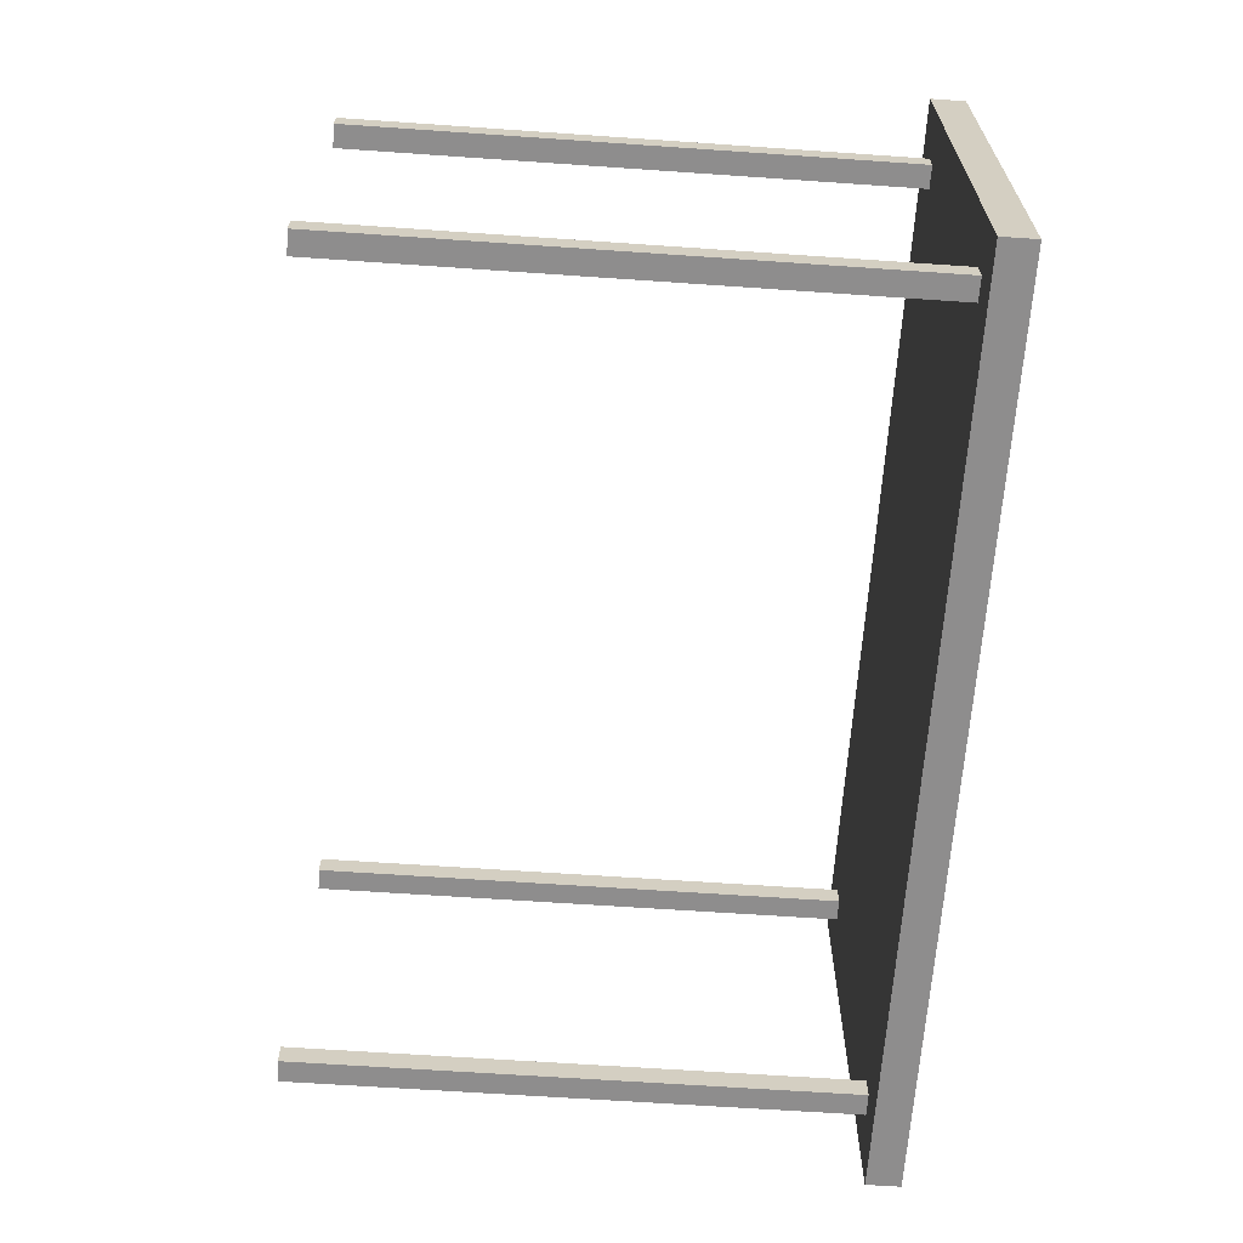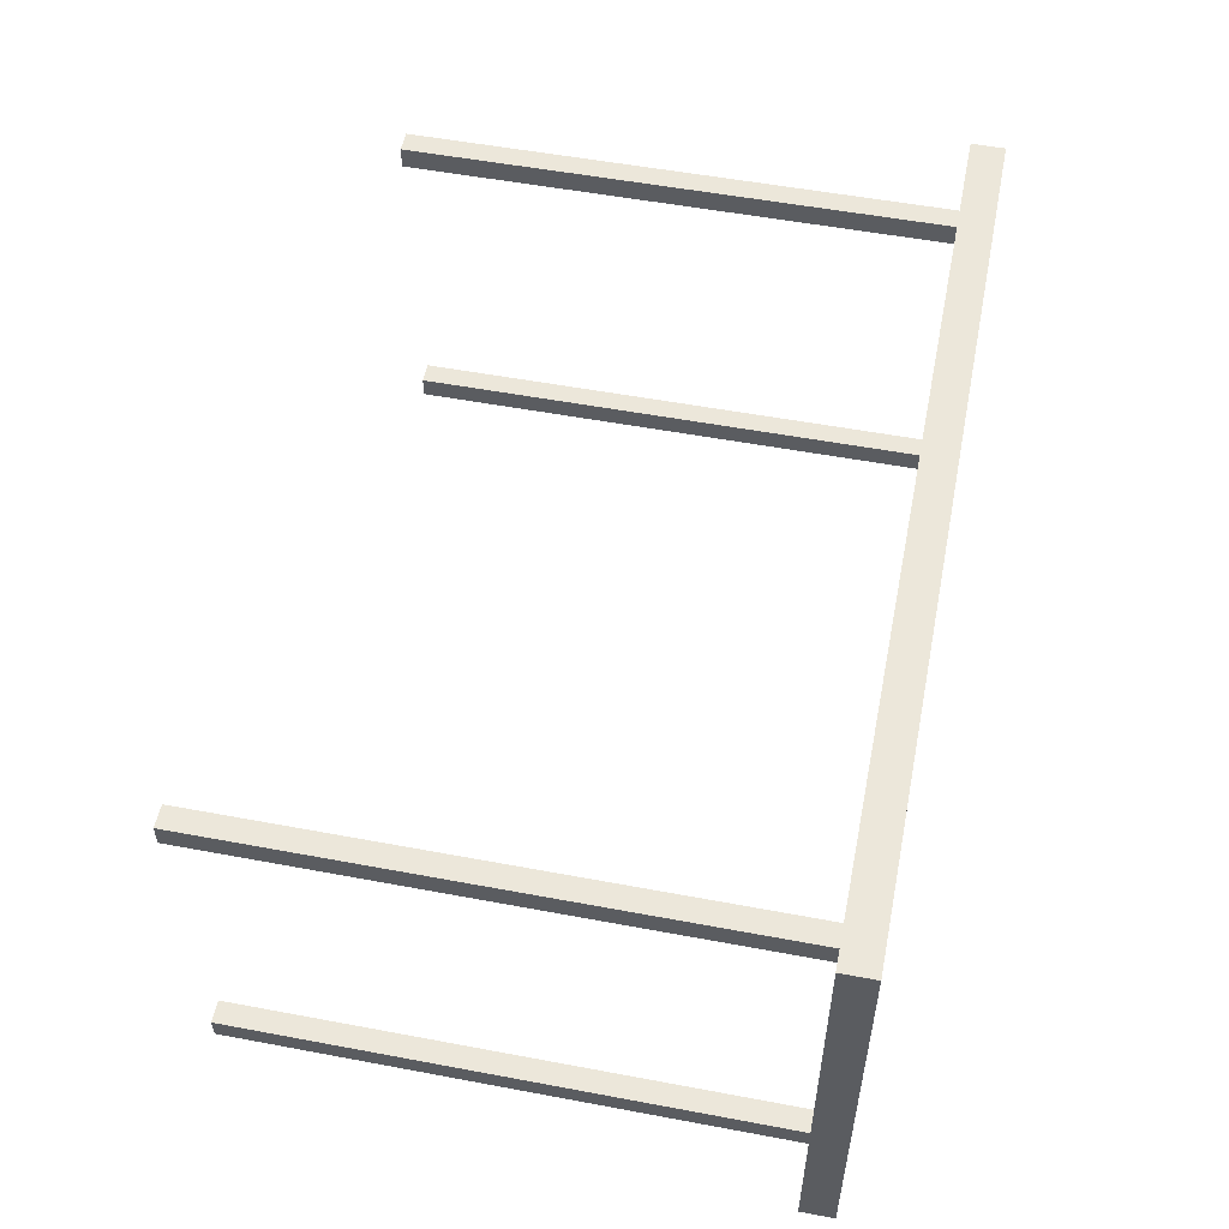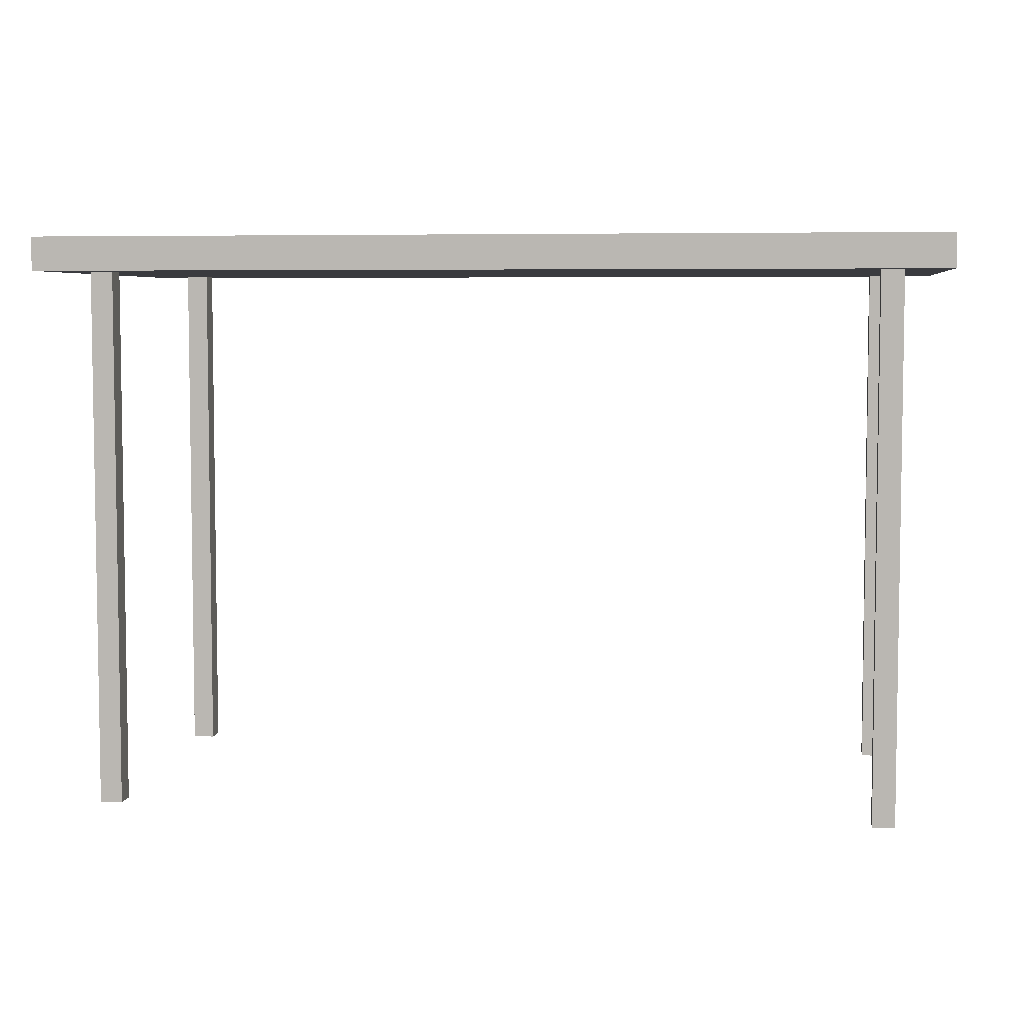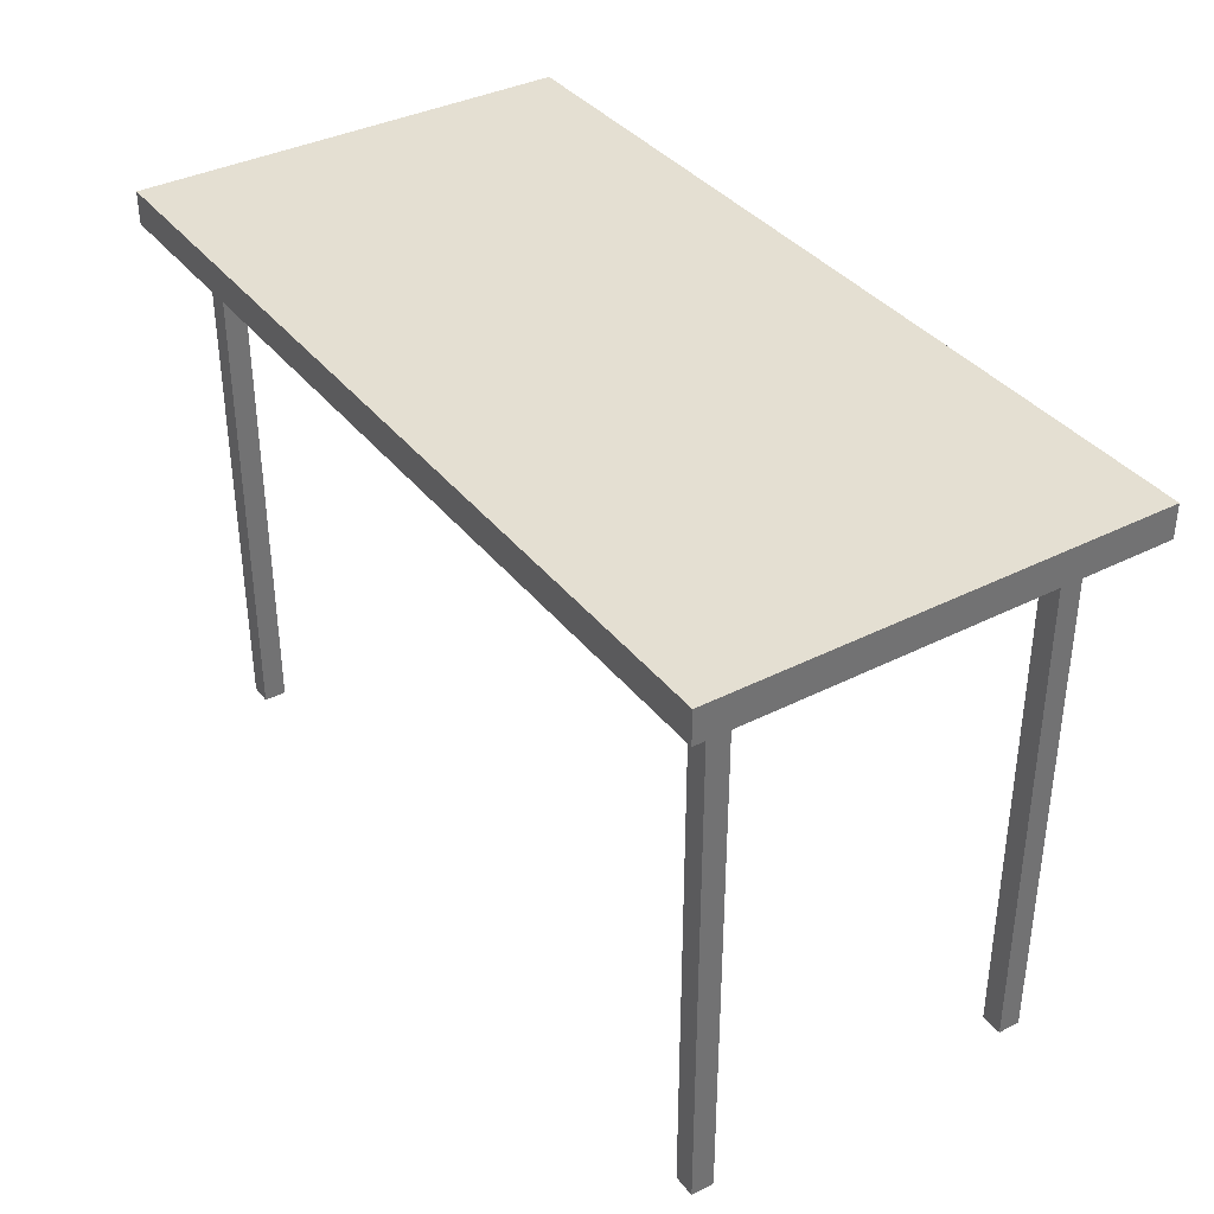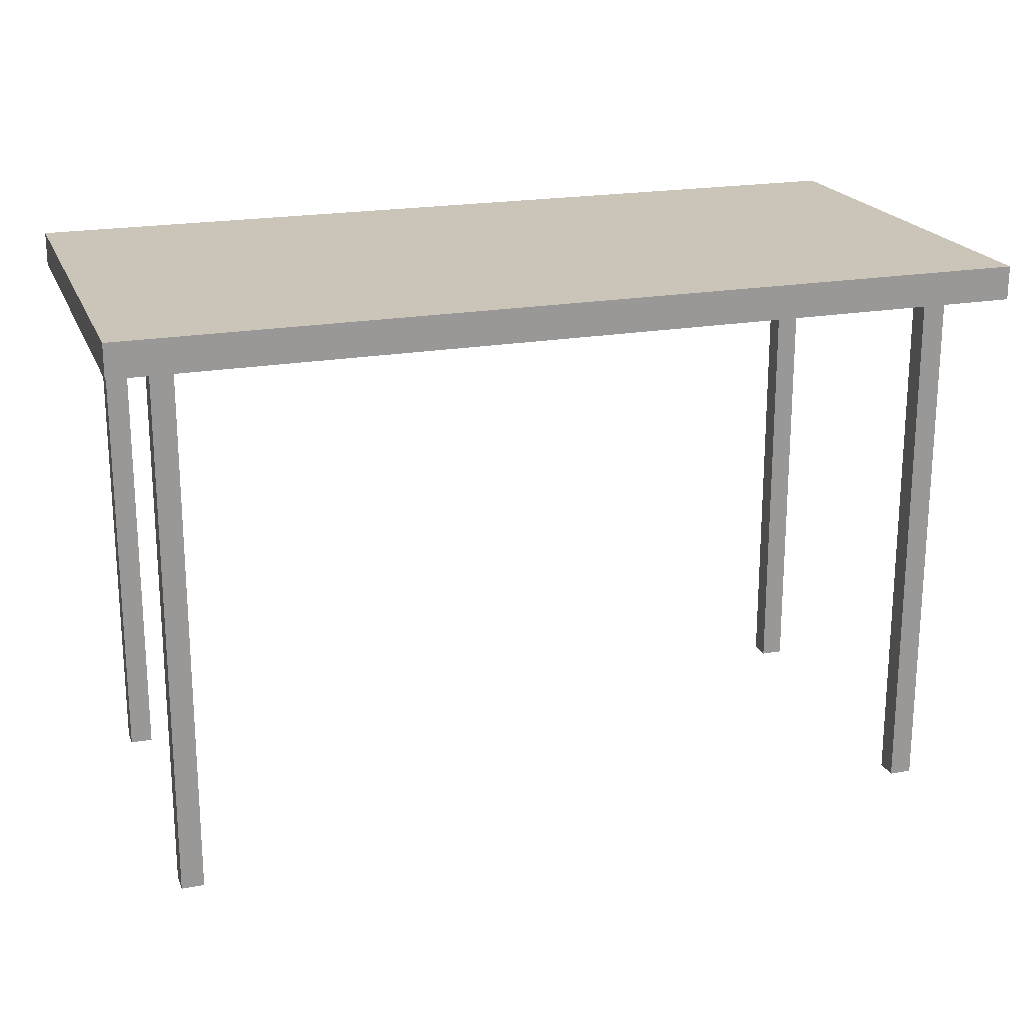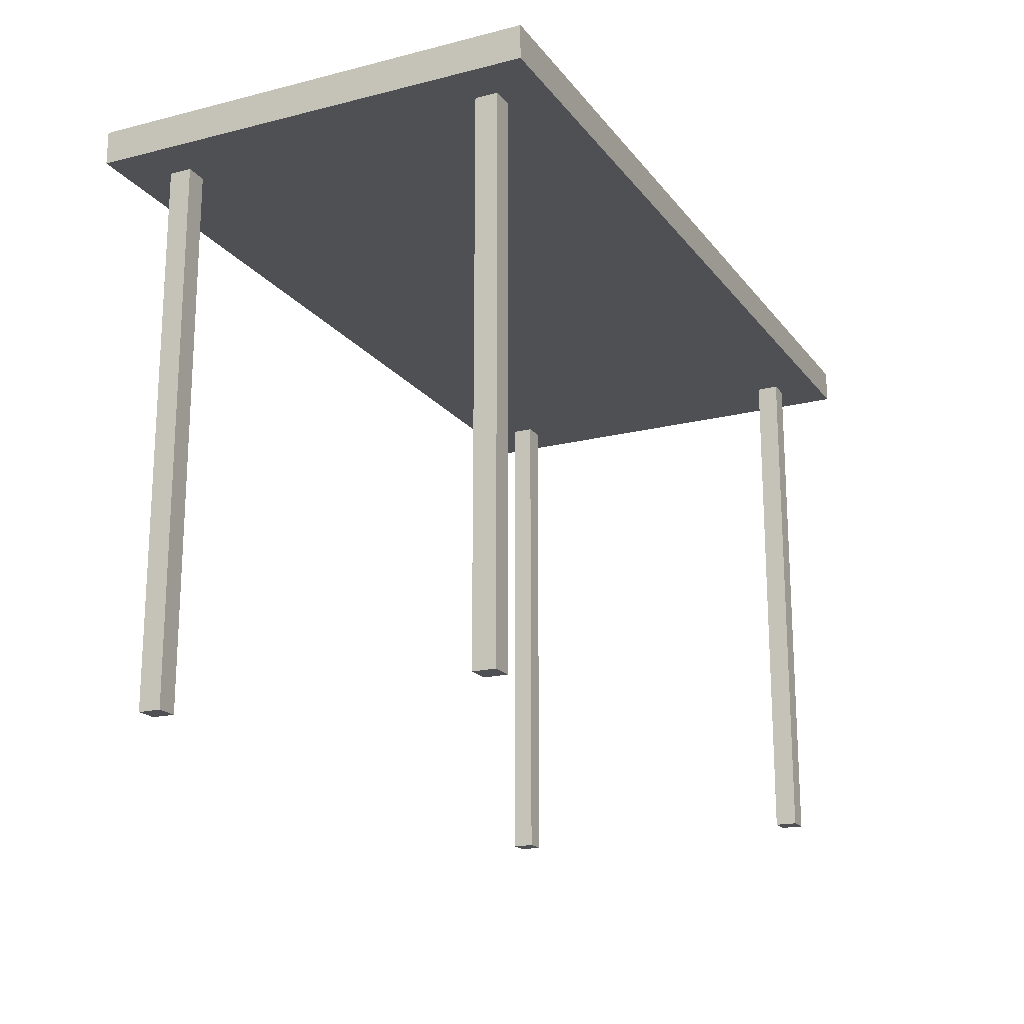
<metadata>
{"format":"obj","ext":"obj","renderer":"f3d","projection":"perspective","resolution":1024,"background":"white","views":[{"elev":-64.7,"azim":86.0,"up":"+Z"},{"elev":53.8,"azim":101.3,"up":"+Z"},{"elev":5.5,"azim":7.9,"up":"+Y"},{"elev":37.0,"azim":56.8,"up":"+Y"},{"elev":20.5,"azim":161.9,"up":"+Y"},{"elev":-18.9,"azim":115.7,"up":"+Y"}]}
</metadata>
<code>
o m915
v 0.025 0.6009 0.025
v 0.975 0.6009 0.025
v 0.975 0.6366 0.025
v 0.025 0.6366 0.025
v 0.025 0.6009 0.5
v 0.975 0.6009 0.5
v 0.975 0.6366 0.5
v 0.025 0.6366 0.5
v 0.0725 0.025 0.4288
v 0.09625 0.025 0.4288
v 0.09625 0.6188 0.4288
v 0.0725 0.6188 0.4288
v 0.0725 0.025 0.4525
v 0.09625 0.025 0.4525
v 0.09625 0.6188 0.4525
v 0.0725 0.6188 0.4525
v 0.9038 0.025 0.4288
v 0.9275 0.025 0.4288
v 0.9275 0.6188 0.4288
v 0.9038 0.6188 0.4288
v 0.9038 0.025 0.4525
v 0.9275 0.025 0.4525
v 0.9275 0.6188 0.4525
v 0.9038 0.6188 0.4525
v 0.0725 0.025 0.0725
v 0.09625 0.025 0.0725
v 0.09625 0.6188 0.0725
v 0.0725 0.6188 0.0725
v 0.0725 0.025 0.09625
v 0.09625 0.025 0.09625
v 0.09625 0.6188 0.09625
v 0.0725 0.6188 0.09625
v 0.9038 0.025 0.0725
v 0.9275 0.025 0.0725
v 0.9275 0.6188 0.0725
v 0.9038 0.6188 0.0725
v 0.9038 0.025 0.09625
v 0.9275 0.025 0.09625
v 0.9275 0.6188 0.09625
v 0.9038 0.6188 0.09625
f 1 4 2
f 2 4 3
f 1 6 5
f 1 2 6
f 1 5 4
f 4 5 8
f 4 8 7
f 4 7 3
f 2 7 6
f 2 3 7
f 6 8 5
f 6 7 8
f 9 12 10
f 10 12 11
f 9 14 13
f 9 10 14
f 9 13 12
f 12 13 16
f 12 16 15
f 12 15 11
f 10 15 14
f 10 11 15
f 14 16 13
f 14 15 16
f 17 20 18
f 18 20 19
f 17 22 21
f 17 18 22
f 17 21 20
f 20 21 24
f 20 24 23
f 20 23 19
f 18 23 22
f 18 19 23
f 22 24 21
f 22 23 24
f 25 28 26
f 26 28 27
f 25 30 29
f 25 26 30
f 25 29 28
f 28 29 32
f 28 32 31
f 28 31 27
f 26 31 30
f 26 27 31
f 30 32 29
f 30 31 32
f 33 36 34
f 34 36 35
f 33 38 37
f 33 34 38
f 33 37 36
f 36 37 40
f 36 40 39
f 36 39 35
f 34 39 38
f 34 35 39
f 38 40 37
f 38 39 40

</code>
